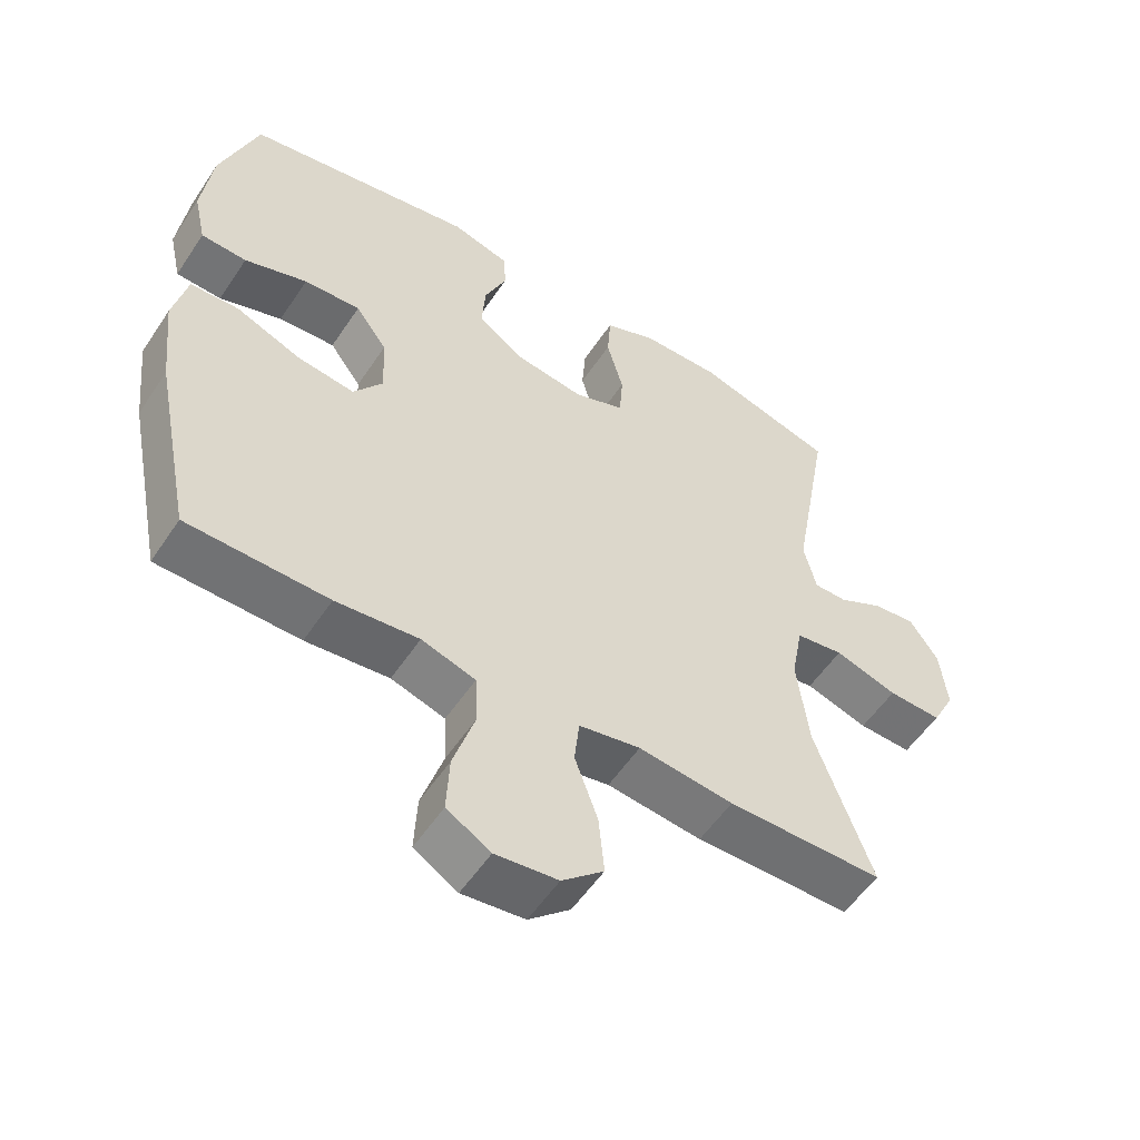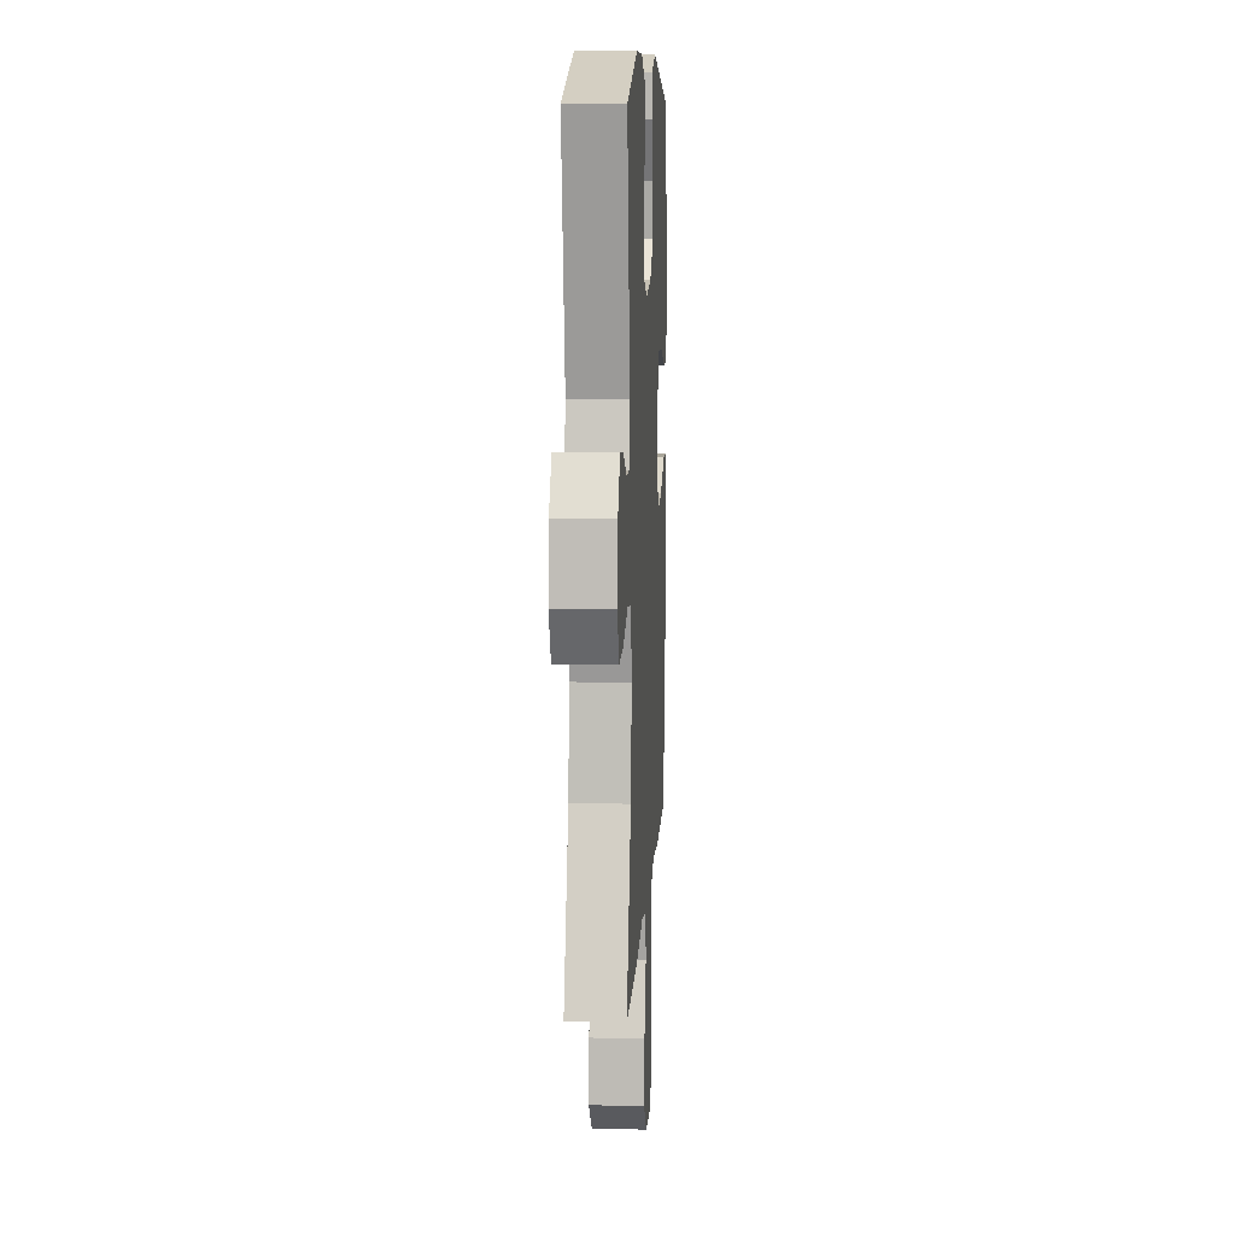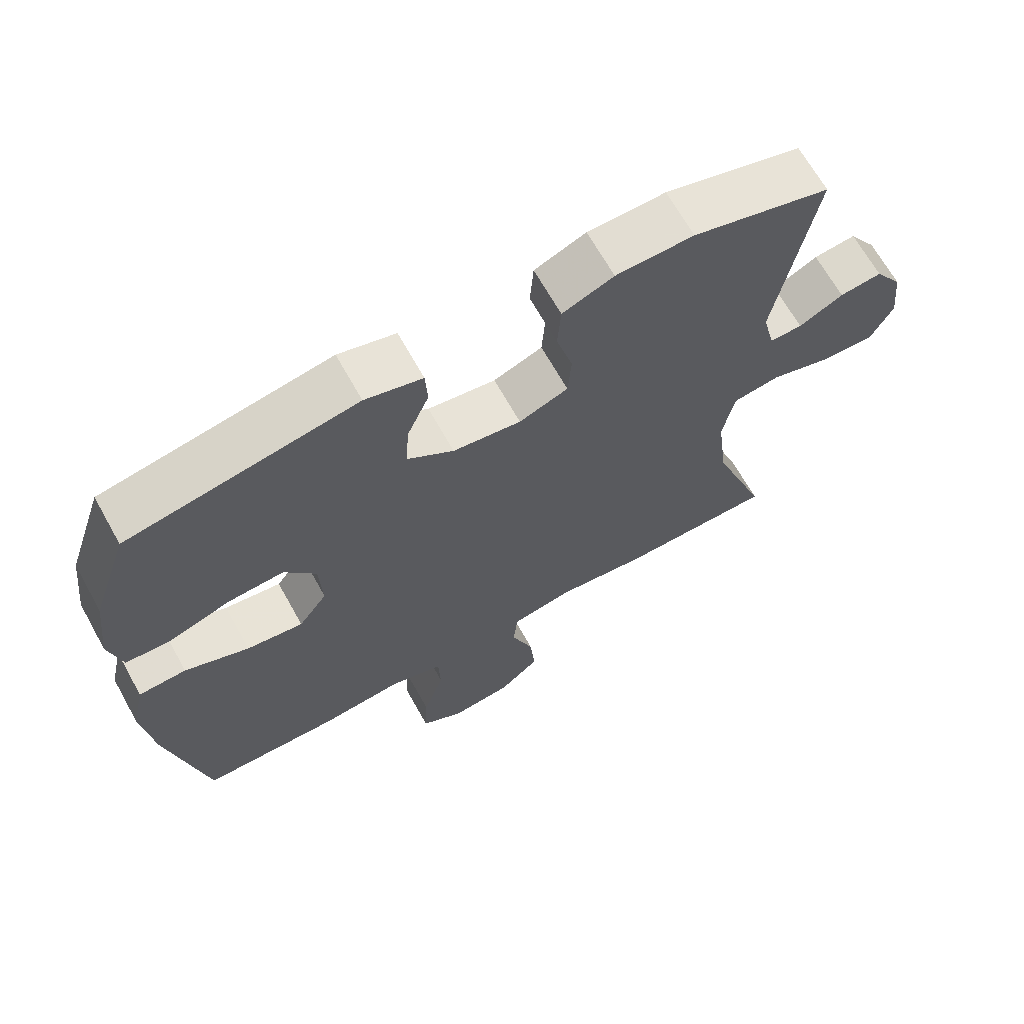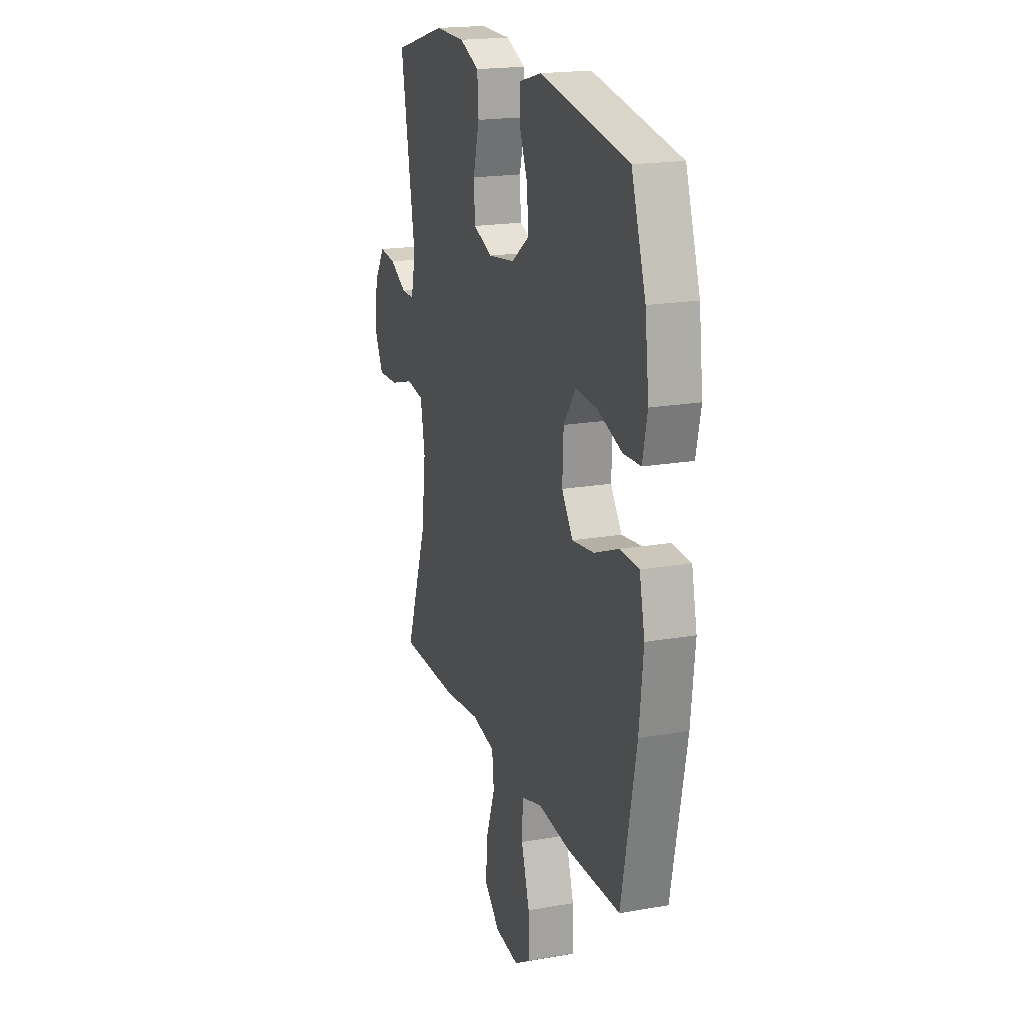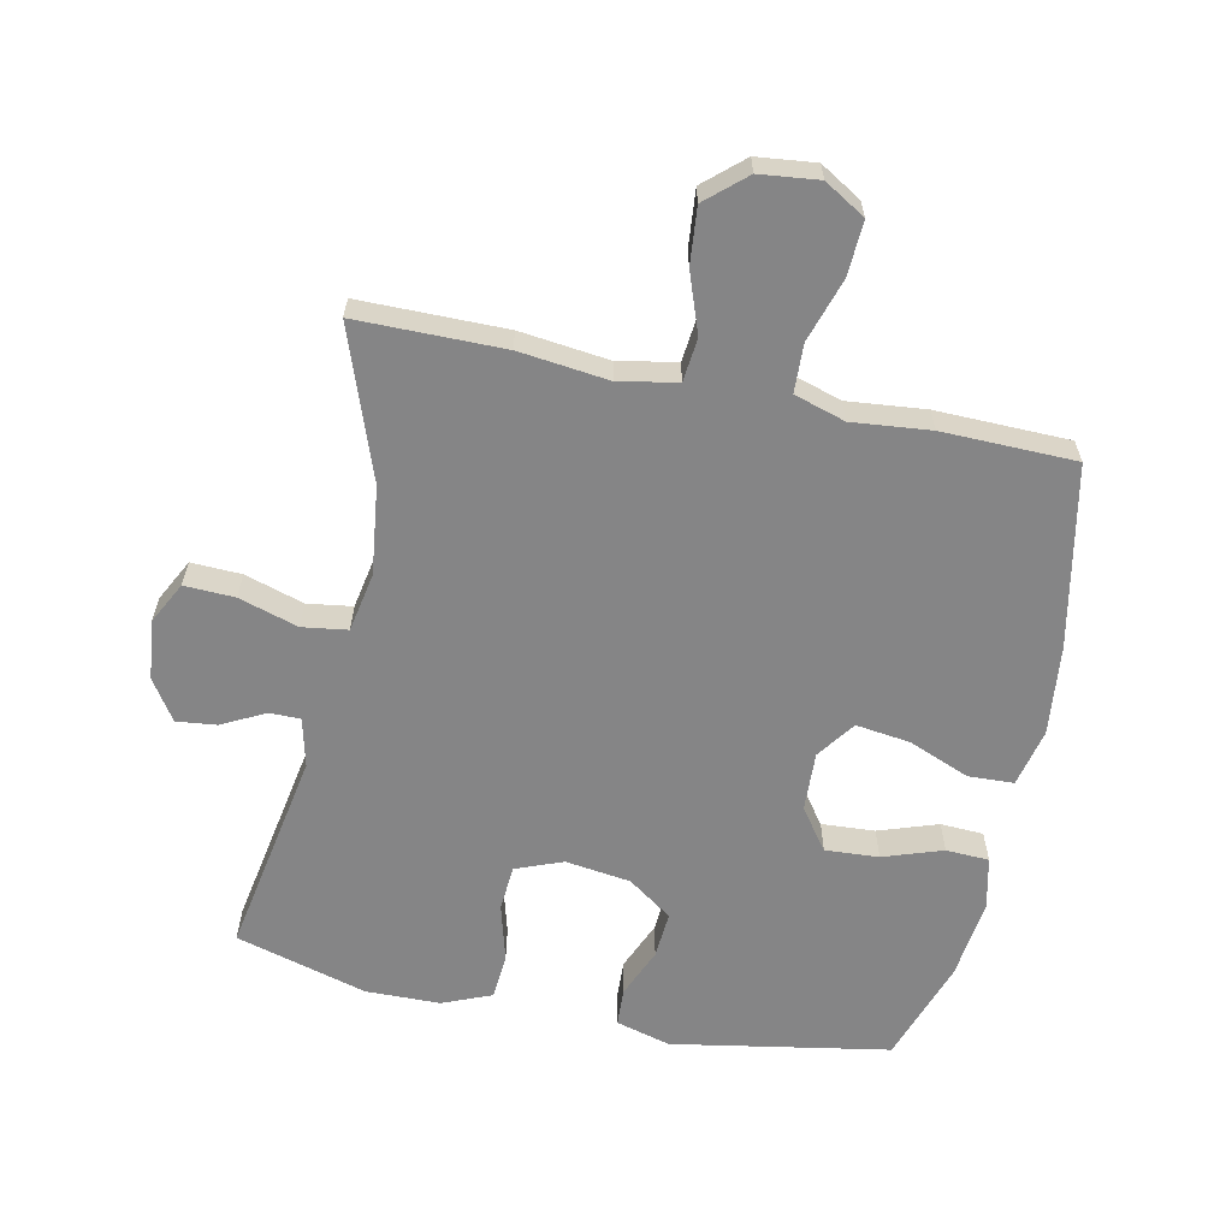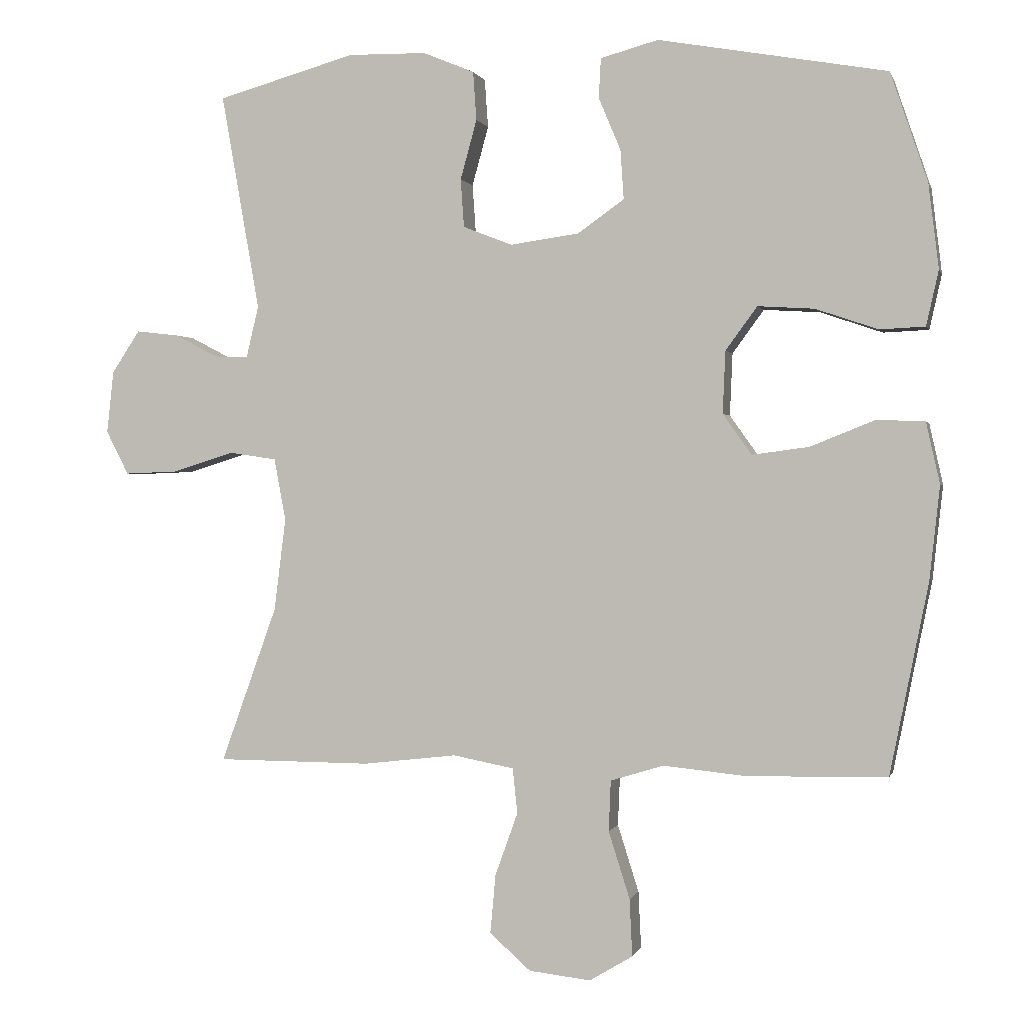
<metadata>
{"format":"obj","ext":"obj","renderer":"f3d","projection":"perspective","resolution":1024,"background":"white","views":[{"elev":-54.9,"azim":-33.1,"up":"+Z"},{"elev":10.2,"azim":93.2,"up":"+Z"},{"elev":67.3,"azim":-29.2,"up":"+Z"},{"elev":19.1,"azim":-108.3,"up":"+Z"},{"elev":-61.9,"azim":168.1,"up":"+Y"},{"elev":0.4,"azim":-166.4,"up":"+Z"}]}
</metadata>
<code>
v -0.5 0.07 -0.5
v -0.556 0.07 -0.222
v -0.571 0.07 -0.085
v -0.551 0.07 0.004
v -0.481 0.07 0.007
v -0.387 0.07 -0.031
v -0.304 0.07 -0.042
v -0.262 0.07 0.017
v -0.266 0.07 0.108
v -0.312 0.07 0.171
v -0.394 0.07 0.166
v -0.485 0.07 0.135
v -0.551 0.07 0.138
v -0.569 0.07 0.218
v -0.554 0.07 0.341
v -0.5 0.07 0.5
v -0.167 0.07 0.559
v -0.083 0.07 0.536
v -0.08 0.07 0.478
v -0.112 0.07 0.402
v -0.117 0.07 0.33
v -0.049 0.07 0.282
v 0.051 0.07 0.268
v 0.123 0.07 0.296
v 0.128 0.07 0.366
v 0.104 0.07 0.453
v 0.109 0.07 0.524
v 0.184 0.07 0.555
v 0.298 0.07 0.557
v 0.5 0.07 0.5
v 0.444 0.07 0.184
v 0.462 0.07 0.109
v 0.51 0.07 0.109
v 0.575 0.07 0.143
v 0.637 0.07 0.15
v 0.678 0.07 0.088
v 0.688 0.07 -0.003
v 0.655 0.07 -0.067
v 0.578 0.07 -0.064
v 0.487 0.07 -0.036
v 0.418 0.07 -0.046
v 0.401 0.07 -0.137
v 0.418 0.07 -0.272
v 0.5 0.07 -0.5
v 0.275 0.07 -0.501
v 0.138 0.07 -0.485
v 0.049 0.07 -0.502
v 0.042 0.07 -0.568
v 0.075 0.07 -0.66
v 0.083 0.07 -0.746
v 0.023 0.07 -0.799
v -0.067 0.07 -0.809
v -0.13 0.07 -0.771
v -0.126 0.07 -0.688
v -0.095 0.07 -0.59
v -0.098 0.07 -0.516
v -0.176 0.07 -0.492
v -0.296 0.07 -0.504
v -0.5 0 -0.5
v -0.556 0 -0.222
v -0.571 0 -0.085
v -0.551 0 0.004
v -0.481 0 0.007
v -0.387 0 -0.031
v -0.304 0 -0.042
v -0.262 0 0.017
v -0.266 0 0.108
v -0.312 0 0.171
v -0.394 0 0.166
v -0.485 0 0.135
v -0.551 0 0.138
v -0.569 0 0.218
v -0.554 0 0.341
v -0.5 0 0.5
v -0.167 0 0.559
v -0.083 0 0.536
v -0.08 0 0.478
v -0.112 0 0.402
v -0.117 0 0.33
v -0.049 0 0.282
v 0.051 0 0.268
v 0.123 0 0.296
v 0.128 0 0.366
v 0.104 0 0.453
v 0.109 0 0.524
v 0.184 0 0.555
v 0.298 0 0.557
v 0.5 0 0.5
v 0.444 0 0.184
v 0.462 0 0.109
v 0.51 0 0.109
v 0.575 0 0.143
v 0.637 0 0.15
v 0.678 0 0.088
v 0.688 0 -0.003
v 0.655 0 -0.067
v 0.578 0 -0.064
v 0.487 0 -0.036
v 0.418 0 -0.046
v 0.401 0 -0.137
v 0.418 0 -0.272
v 0.5 0 -0.5
v 0.275 0 -0.501
v 0.138 0 -0.485
v 0.049 0 -0.502
v 0.042 0 -0.568
v 0.075 0 -0.66
v 0.083 0 -0.746
v 0.023 0 -0.799
v -0.067 0 -0.809
v -0.13 0 -0.771
v -0.126 0 -0.688
v -0.095 0 -0.59
v -0.098 0 -0.516
v -0.176 0 -0.492
v -0.296 0 -0.504
f 57 58 1 2
f 56 57 2 3
f 52 53 54 55
f 52 55 56
f 51 52 56
f 48 49 50 51
f 48 51 56
f 47 48 56 3
f 43 44 45 46
f 42 43 46 47
f 41 42 47 3
f 37 38 39 40
f 33 34 35 36
f 32 33 36 37
f 28 29 30 31
f 28 31 32
f 25 26 27 28
f 24 25 28 32
f 23 24 32
f 22 23 32 37
f 17 18 19 20
f 17 20 21
f 16 17 21
f 15 16 21 22
f 11 12 13 14
f 10 11 14 15
f 3 4 5 6
f 3 6 7
f 41 3 7
f 40 41 7 8
f 37 40 8 9
f 10 15 22 37
f 9 10 37
f 60 59 116 115
f 61 60 115 114
f 113 112 111 110
f 114 113 110
f 114 110 109
f 109 108 107 106
f 114 109 106
f 61 114 106 105
f 104 103 102 101
f 105 104 101 100
f 61 105 100 99
f 98 97 96 95
f 94 93 92 91
f 95 94 91 90
f 89 88 87 86
f 90 89 86
f 86 85 84 83
f 90 86 83 82
f 90 82 81
f 95 90 81 80
f 78 77 76 75
f 79 78 75
f 79 75 74
f 80 79 74 73
f 72 71 70 69
f 73 72 69 68
f 64 63 62 61
f 65 64 61
f 65 61 99
f 66 65 99 98
f 67 66 98 95
f 95 80 73 68
f 95 68 67
f 1 59 60 2
f 2 60 61 3
f 3 61 62 4
f 4 62 63 5
f 5 63 64 6
f 6 64 65 7
f 7 65 66 8
f 8 66 67 9
f 9 67 68 10
f 10 68 69 11
f 11 69 70 12
f 12 70 71 13
f 13 71 72 14
f 14 72 73 15
f 15 73 74 16
f 16 74 75 17
f 17 75 76 18
f 18 76 77 19
f 19 77 78 20
f 20 78 79 21
f 21 79 80 22
f 22 80 81 23
f 23 81 82 24
f 24 82 83 25
f 25 83 84 26
f 26 84 85 27
f 27 85 86 28
f 28 86 87 29
f 29 87 88 30
f 30 88 89 31
f 31 89 90 32
f 32 90 91 33
f 33 91 92 34
f 34 92 93 35
f 35 93 94 36
f 36 94 95 37
f 37 95 96 38
f 38 96 97 39
f 39 97 98 40
f 40 98 99 41
f 41 99 100 42
f 42 100 101 43
f 43 101 102 44
f 44 102 103 45
f 45 103 104 46
f 46 104 105 47
f 47 105 106 48
f 48 106 107 49
f 49 107 108 50
f 50 108 109 51
f 51 109 110 52
f 52 110 111 53
f 53 111 112 54
f 54 112 113 55
f 55 113 114 56
f 56 114 115 57
f 57 115 116 58
f 58 116 59 1

</code>
